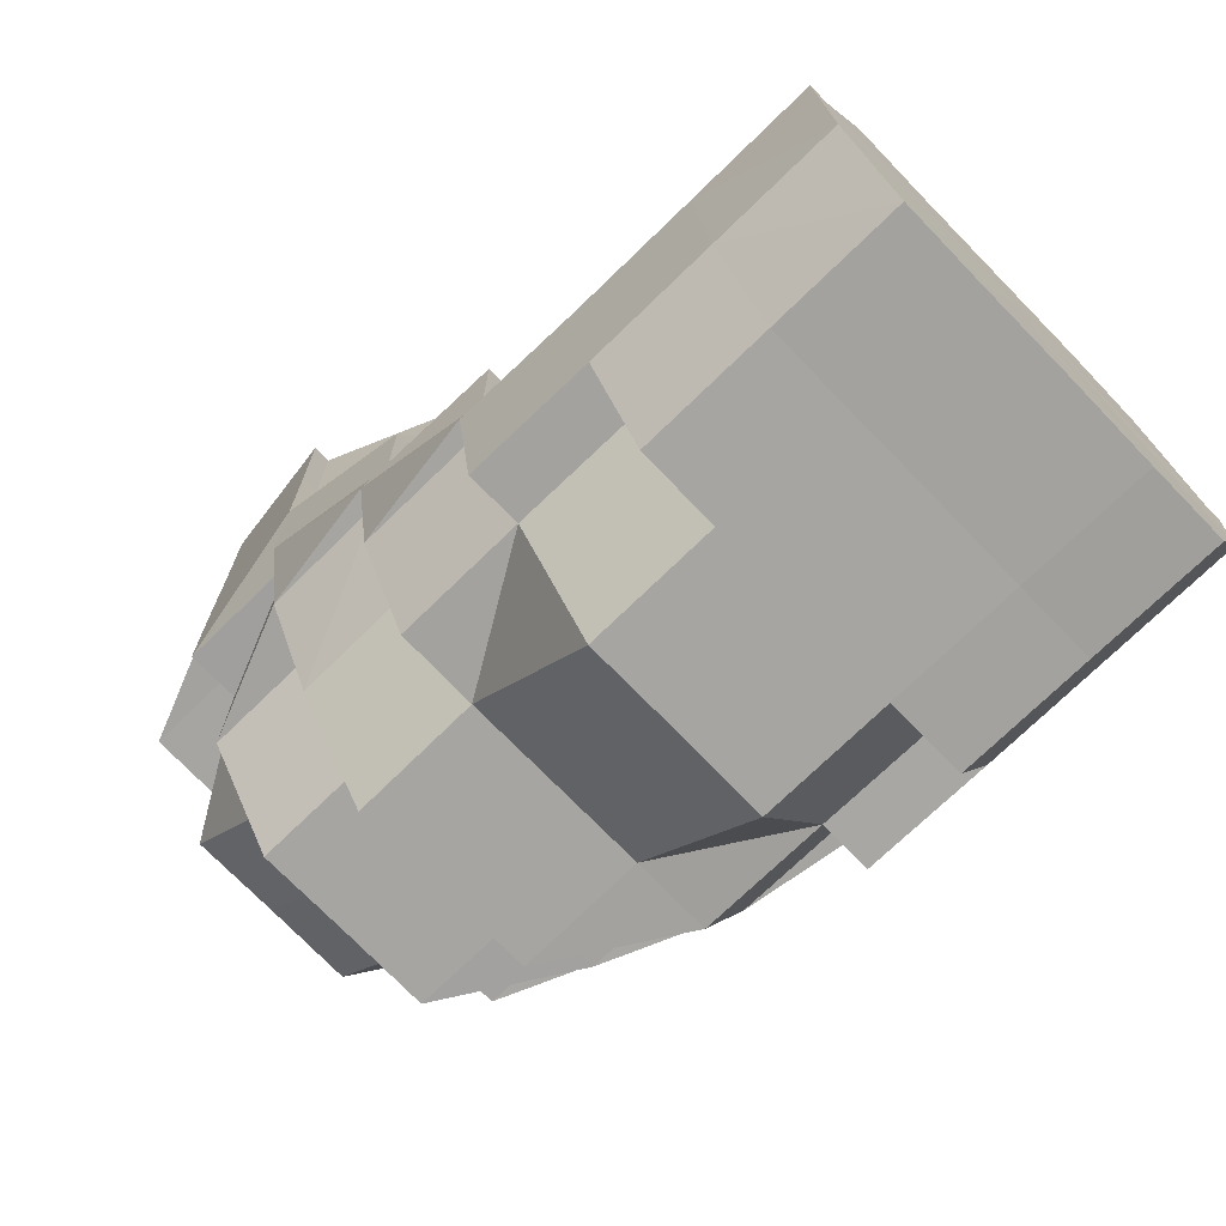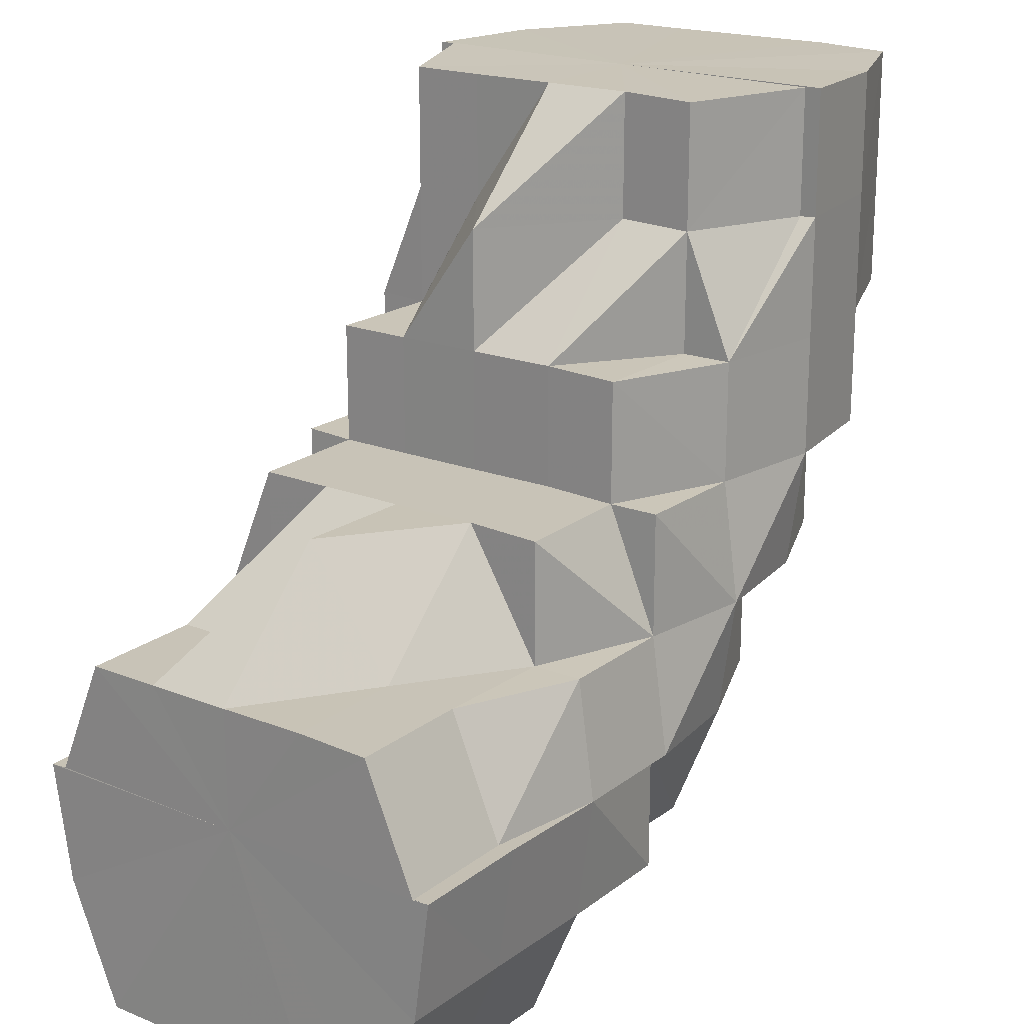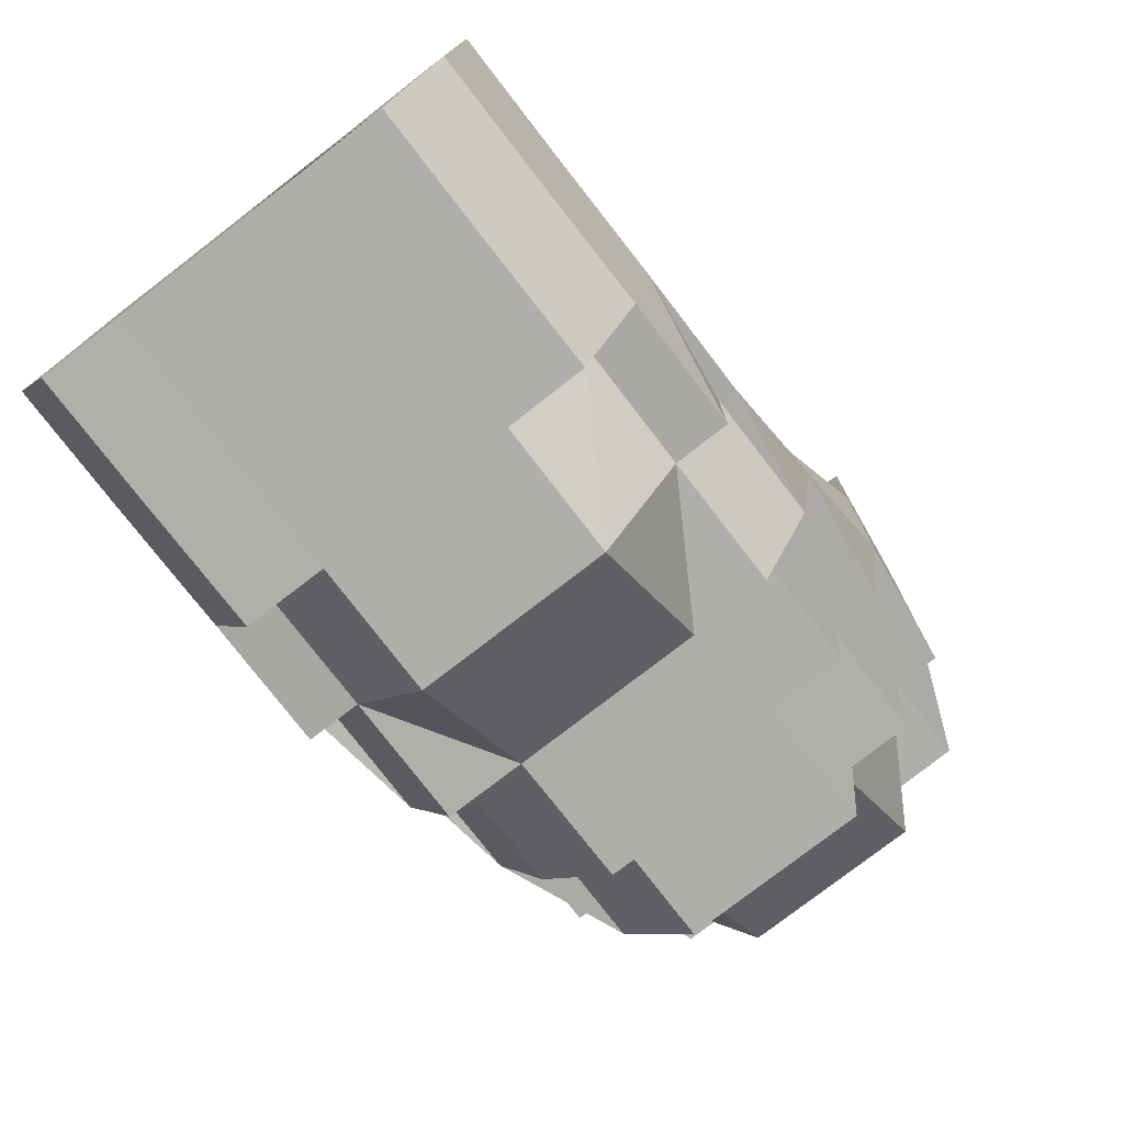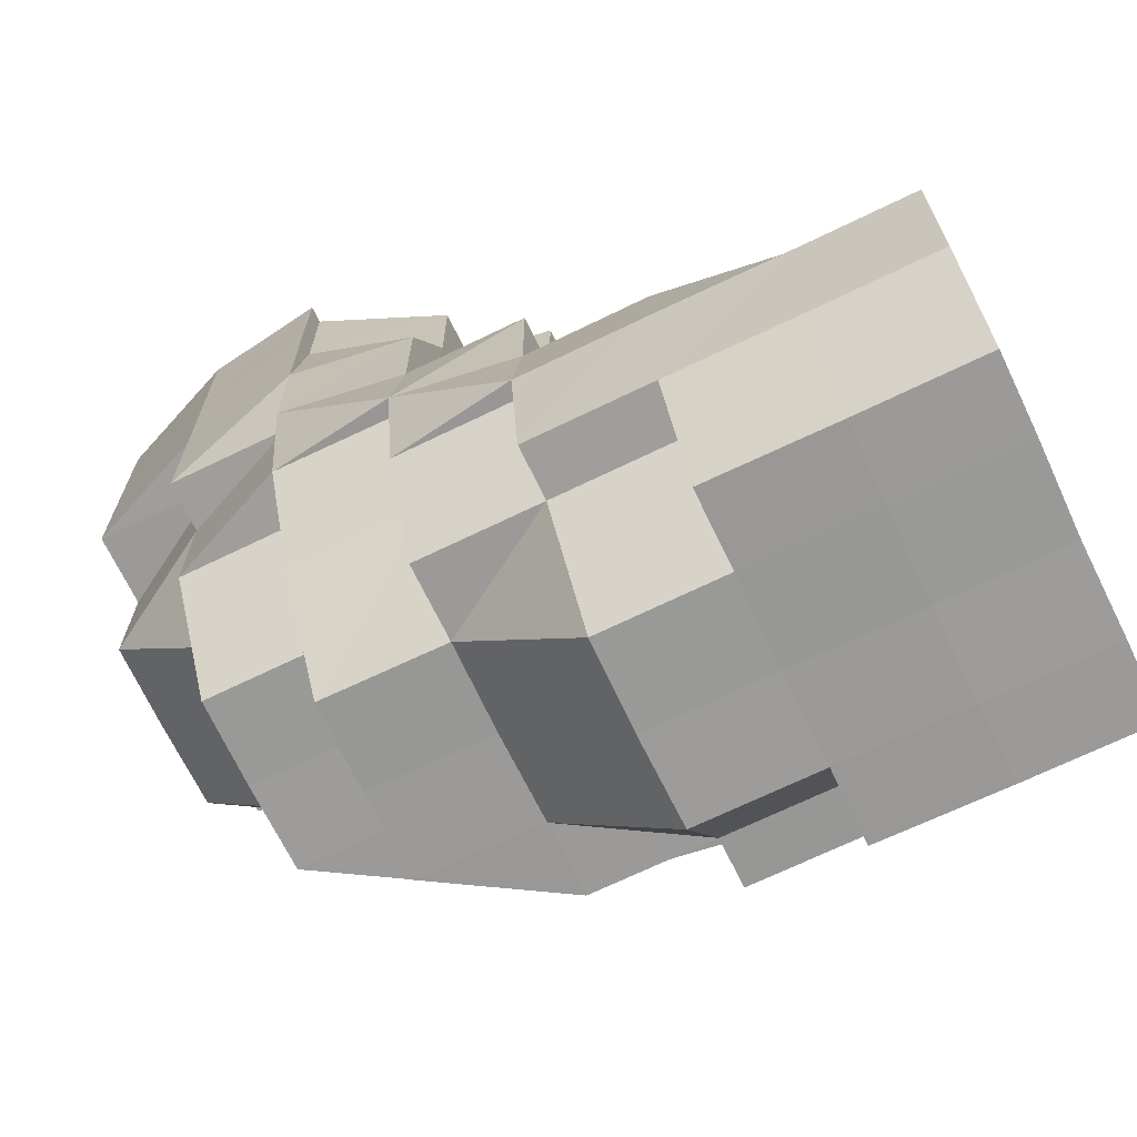
<metadata>
{"format":"obj","ext":"obj","renderer":"f3d","projection":"perspective","resolution":1024,"background":"white","views":[{"elev":-73.1,"azim":-135.9,"up":"+Y"},{"elev":19.9,"azim":-53.0,"up":"+Y"},{"elev":-77.3,"azim":-52.3,"up":"+Y"},{"elev":-69.2,"azim":-154.3,"up":"+Y"}]}
</metadata>
<code>
o 2117
v 2253 1880 20.53
v 2253 1880 20.53
v 2253 1880 20.53
v 2253 1880 20.53
v 2253 1880 20.52
v 2253 1880 20.53
v 2253 1880 20.52
v 2253 1880 20.52
v 2253 1880 20.52
v 2253 1880 20.53
v 2253 1880 20.52
v 2253 1880 20.53
v 2253 1880 20.52
v 2253 1880 20.52
v 2253 1880 20.52
v 2253 1880 20.52
v 2253 1880 20.52
v 2253 1880 20.52
v 2253 1880 20.52
v 2253 1880 20.52
v 2253 1880 20.52
v 2253 1880 20.52
v 2253 1880 20.52
v 2253 1880 20.52
v 2253 1880 20.52
v 2253 1880 20.52
v 2253 1880 20.52
v 2253 1880 20.52
v 2253 1880 20.52
v 2253 1880 20.52
v 2253 1880 20.52
v 2253 1880 20.52
v 2253 1880 20.52
v 2253 1880 20.52
v 2253 1880 20.52
v 2253 1880 20.52
v 2253 1880 20.53
v 2253 1880 20.52
v 2253 1880 20.53
v 2253 1880 20.53
v 2253 1880 20.54
v 2253 1880 20.55
v 2253 1880 20.55
v 2253 1880 20.55
v 2253 1880 20.53
v 2253 1880 20.53
v 2253 1880 20.52
v 2253 1880 20.52
v 2253 1880 20.55
v 2253 1880 20.55
v 2253 1880 20.54
v 2253 1880 20.53
v 2253 1880 20.54
v 2253 1880 20.53
v 2253 1880 20.54
v 2253 1880 20.53
v 2253 1880 20.54
v 2253 1880 20.55
v 2253 1880 20.55
v 2253 1880 20.55
v 2253 1880 20.55
v 2253 1880 20.54
v 2253 1880 20.55
v 2253 1880 20.55
v 2253 1880 20.55
v 2253 1880 20.54
v 2253 1880 20.54
v 2253 1880 20.55
v 2253 1880 20.55
v 2253 1880 20.55
v 2253 1880 20.53
v 2253 1880 20.54
v 2253 1880 20.53
v 2253 1880 20.53
v 2253 1880 20.53
v 2253 1880 20.53
v 2253 1880 20.53
v 2253 1880 20.52
v 2253 1880 20.52
v 2253 1880 20.52
v 2253 1880 20.52
v 2253 1880 20.52
v 2253 1880 20.52
v 2253 1880 20.52
v 2253 1880 20.53
v 2253 1880 20.53
v 2253 1880 20.53
v 2253 1880 20.52
v 2253 1880 20.53
v 2253 1880 20.52
v 2253 1880 20.52
v 2253 1880 20.52
v 2253 1880 20.52
v 2253 1880 20.52
v 2253 1880 20.52
v 2253 1880 20.55
v 2253 1880 20.55
v 2253 1880 20.55
v 2253 1880 20.55
v 2253 1880 20.55
v 2253 1880 20.55
v 2253 1880 20.55
v 2253 1880 20.55
v 2253 1880 20.55
v 2253 1880 20.55
v 2253 1880 20.55
v 2253 1880 20.55
v 2253 1880 20.55
v 2253 1880 20.54
v 2253 1880 20.55
v 2253 1880 20.54
v 2253 1880 20.55
v 2253 1880 20.55
v 2253 1880 20.55
v 2253 1880 20.55
v 2253 1880 20.55
v 2253 1880 20.55
v 2253 1880 20.55
v 2253 1880 20.55
v 2253 1880 20.55
v 2253 1880 20.55
v 2253 1880 20.55
v 2253 1880 20.55
v 2253 1880 20.54
v 2253 1880 20.55
v 2253 1880 20.55
v 2253 1880 20.55
v 2253 1880 20.55
v 2253 1880 20.54
v 2253 1880 20.54
v 2253 1880 20.54
v 2253 1880 20.55
v 2253 1880 20.53
v 2253 1880 20.54
v 2253 1880 20.53
v 2253 1880 20.54
v 2253 1880 20.53
v 2253 1880 20.55
v 2253 1880 20.53
v 2253 1880 20.55
v 2253 1880 20.54
v 2253 1880 20.54
v 2253 1880 20.53
v 2253 1880 20.54
v 2253 1880 20.55
v 2253 1880 20.54
v 2253 1880 20.55
v 2253 1880 20.54
v 2253 1880 20.55
v 2253 1880 20.55
v 2253 1880 20.55
v 2253 1880 20.55
v 2253 1880 20.55
v 2253 1880 20.55
v 2253 1880 20.55
v 2253 1880 20.55
v 2253 1880 20.55
v 2253 1880 20.54
v 2253 1880 20.55
v 2253 1880 20.55
v 2253 1880 20.55
v 2253 1880 20.55
v 2253 1880 20.55
v 2253 1880 20.55
v 2253 1880 20.55
v 2253 1880 20.55
v 2253 1880 20.55
v 2253 1880 20.55
v 2253 1880 20.55
v 2253 1880 20.54
v 2253 1880 20.55
v 2253 1880 20.55
v 2253 1880 20.55
v 2253 1880 20.54
v 2253 1880 20.55
v 2253 1880 20.55
v 2253 1880 20.55
v 2253 1880 20.55
v 2253 1880 20.55
v 2253 1880 20.55
v 2253 1880 20.55
v 2253 1880 20.55
v 2253 1880 20.54
v 2253 1880 20.53
v 2253 1880 20.52
v 2253 1880 20.52
v 2253 1880 20.52
v 2253 1880 20.52
v 2253 1880 20.53
v 2253 1880 20.52
v 2253 1880 20.52
v 2253 1880 20.52
v 2253 1880 20.52
v 2253 1880 20.53
v 2253 1880 20.52
v 2253 1880 20.52
v 2253 1880 20.52
v 2253 1880 20.53
v 2253 1880 20.54
v 2253 1880 20.53
v 2253 1880 20.54
v 2253 1880 20.53
v 2253 1880 20.53
v 2253 1880 20.53
v 2253 1880 20.52
v 2253 1880 20.53
v 2253 1880 20.53
v 2253 1880 20.53
v 2253 1880 20.52
v 2253 1880 20.52
v 2253 1880 20.52
v 2253 1880 20.53
v 2253 1880 20.52
v 2253 1880 20.52
v 2253 1880 20.52
v 2253 1880 20.53
v 2253 1880 20.53
v 2253 1880 20.53
v 2253 1880 20.53
v 2253 1880 20.54
v 2253 1880 20.53
v 2253 1880 20.53
v 2253 1880 20.53
v 2253 1880 20.52
v 2253 1880 20.54
v 2253 1880 20.54
v 2253 1880 20.55
v 2253 1880 20.55
v 2253 1880 20.55
v 2253 1880 20.55
v 2253 1880 20.55
v 2253 1880 20.53
v 2253 1880 20.53
v 2253 1880 20.54
v 2253 1880 20.54
v 2253 1880 20.52
v 2253 1880 20.52
v 2253 1880 20.53
v 2253 1880 20.53
v 2253 1880 20.52
v 2253 1880 20.52
v 2253 1880 20.52
v 2253 1880 20.52
v 2253 1880 20.52
v 2253 1880 20.52
v 2253 1880 20.52
v 2253 1880 20.52
v 2253 1880 20.53
v 2253 1880 20.52
v 2253 1880 20.52
v 2253 1880 20.52
v 2253 1880 20.52
v 2253 1880 20.53
v 2253 1880 20.52
v 2253 1880 20.53
v 2253 1880 20.53
v 2253 1880 20.54
v 2253 1880 20.54
v 2253 1880 20.55
v 2253 1880 20.55
v 2253 1880 20.55
v 2253 1880 20.55
v 2253 1880 20.54
v 2253 1880 20.55
v 2253 1880 20.55
v 2253 1880 20.55
v 2253 1880 20.55
v 2253 1880 20.55
v 2253 1880 20.55
v 2253 1880 20.55
v 2253 1880 20.54
v 2253 1880 20.55
v 2253 1880 20.55
v 2253 1880 20.53
v 2253 1880 20.54
v 2253 1880 20.53
v 2253 1880 20.53
v 2253 1880 20.52
v 2253 1880 20.53
v 2253 1880 20.53
v 2253 1880 20.54
v 2253 1880 20.53
v 2253 1880 20.54
v 2253 1880 20.53
v 2253 1880 20.53
v 2253 1880 20.55
v 2253 1880 20.55
v 2253 1880 20.53
v 2253 1880 20.52
v 2253 1880 20.55
v 2253 1880 20.54
v 2253 1880 20.55
v 2253 1880 20.55
v 2253 1880 20.55
v 2253 1880 20.55
v 2253 1880 20.52
v 2253 1880 20.52
v 2253 1880 20.52
v 2253 1880 20.53
v 2253 1880 20.55
v 2253 1880 20.55
v 2253 1880 20.55
v 2253 1880 20.55
v 2253 1880 20.55
v 2253 1880 20.55
v 2253 1880 20.55
v 2253 1880 20.53
v 2253 1880 20.55
v 2253 1880 20.55
v 2253 1880 20.55
v 2253 1880 20.55
v 2253 1880 20.55
v 2253 1880 20.55
v 2253 1880 20.54
v 2253 1880 20.53
v 2253 1880 20.53
v 2253 1880 20.52
v 2253 1880 20.52
v 2253 1880 20.52
v 2253 1880 20.52
v 2253 1880 20.52
v 2253 1880 20.52
v 2253 1880 20.52
v 2253 1880 20.52
v 2253 1880 20.52
v 2253 1880 20.52
v 2253 1880 20.52
v 2253 1880 20.52
v 2253 1880 20.52
v 2253 1880 20.52
v 2253 1880 20.52
v 2253 1880 20.53
v 2253 1880 20.52
v 2253 1880 20.53
v 2253 1880 20.52
v 2253 1880 20.52
v 2253 1880 20.52
v 2253 1880 20.52
v 2253 1880 20.52
v 2253 1880 20.52
v 2253 1880 20.52
v 2253 1880 20.52
v 2253 1880 20.52
v 2253 1880 20.52
v 2253 1880 20.52
v 2253 1880 20.52
v 2253 1880 20.52
v 2253 1880 20.52
v 2253 1880 20.53
v 2253 1880 20.52
v 2253 1880 20.53
v 2253 1880 20.52
v 2253 1880 20.52
v 2253 1880 20.52
v 2253 1880 20.52
v 2253 1880 20.52
v 2253 1880 20.52
v 2253 1880 20.52
v 2253 1880 20.52
v 2253 1880 20.52
v 2253 1880 20.52
v 2253 1880 20.52
v 2253 1880 20.52
v 2253 1880 20.52
v 2253 1880 20.52
v 2253 1880 20.52
v 2253 1880 20.53
v 2253 1880 20.52
v 2253 1880 20.52
v 2253 1880 20.52
v 2253 1880 20.52
v 2253 1880 20.53
v 2253 1880 20.53
v 2253 1880 20.52
v 2253 1880 20.53
v 2253 1880 20.53
v 2253 1880 20.53
v 2253 1880 20.54
v 2253 1880 20.53
v 2253 1880 20.54
v 2253 1880 20.55
v 2253 1880 20.55
v 2253 1880 20.55
v 2253 1880 20.55
v 2253 1880 20.55
v 2253 1880 20.54
v 2253 1880 20.55
v 2253 1880 20.54
v 2253 1880 20.55
v 2253 1880 20.54
v 2253 1880 20.55
v 2253 1880 20.55
v 2253 1880 20.55
v 2253 1880 20.55
v 2253 1880 20.55
v 2253 1880 20.53
v 2253 1880 20.53
v 2253 1880 20.54
v 2253 1880 20.54
v 2253 1880 20.55
v 2253 1880 20.53
v 2253 1880 20.53
v 2253 1880 20.52
v 2253 1880 20.52
v 2253 1880 20.52
v 2253 1880 20.55
v 2253 1880 20.55
v 2253 1880 20.55
v 2253 1880 20.55
v 2253 1880 20.52
v 2253 1880 20.52
v 2253 1880 20.52
v 2253 1880 20.52
v 2253 1880 20.52
v 2253 1880 20.52
v 2253 1880 20.52
v 2253 1880 20.52
v 2253 1880 20.52
v 2253 1880 20.52
v 2253 1880 20.52
v 2253 1880 20.52
v 2253 1880 20.54
v 2253 1880 20.55
v 2253 1880 20.55
v 2253 1880 20.55
v 2253 1880 20.55
v 2253 1880 20.52
v 2253 1880 20.52
v 2253 1880 20.52
v 2253 1880 20.55
v 2253 1880 20.55
v 2253 1880 20.55
v 2253 1880 20.52
v 2253 1880 20.52
v 2253 1880 20.52
v 2253 1880 20.52
v 2253 1880 20.52
v 2253 1880 20.55
v 2253 1880 20.55
v 2253 1880 20.55
v 2253 1880 20.55
v 2253 1880 20.55
v 2253 1880 20.55
v 2253 1880 20.55
v 2253 1880 20.55
v 2253 1880 20.55
v 2253 1880 20.55
v 2253 1880 20.55
v 2253 1880 20.52
v 2253 1880 20.52
v 2253 1880 20.52
v 2253 1880 20.55
v 2253 1880 20.55
v 2253 1880 20.54
v 2253 1880 20.52
v 2253 1880 20.52
v 2253 1880 20.52
v 2253 1880 20.52
v 2253 1880 20.53
v 2253 1880 20.55
v 2253 1880 20.55
v 2253 1880 20.55
v 2253 1880 20.55
v 2253 1880 20.55
v 2253 1880 20.55
v 2253 1880 20.55
v 2253 1880 20.55
v 2253 1880 20.55
v 2253 1880 20.55
v 2253 1880 20.55
v 2253 1880 20.55
v 2253 1880 20.55
v 2253 1880 20.55
v 2253 1880 20.53
v 2253 1880 20.52
v 2253 1880 20.52
v 2253 1880 20.52
v 2253 1880 20.52
v 2253 1880 20.55
v 2253 1880 20.55
v 2253 1880 20.55
v 2253 1880 20.55
v 2253 1880 20.54
f 1 2 3
f 3 4 5
f 2 4 6
f 5 7 8
f 4 7 9
f 10 11 7
f 4 12 7
f 8 13 14
f 11 15 13
f 7 13 16
f 7 17 13
f 15 18 19
f 18 20 21
f 22 20 23
f 24 21 25
f 13 25 26
f 13 24 27
f 27 28 29
f 30 31 29
f 31 32 33
f 34 28 35
f 36 30 37
f 38 36 37
f 39 38 37
f 40 39 37
f 41 40 37
f 42 41 37
f 43 42 37
f 44 43 37
f 45 46 37
f 47 45 37
f 48 47 37
f 49 50 37
f 51 49 37
f 52 53 37
f 52 54 53
f 54 55 53
f 56 54 52
f 57 55 58
f 58 59 60
f 55 59 61
f 62 63 59
f 59 64 65
f 55 66 59
f 66 67 68
f 69 68 70
f 71 72 66
f 73 66 55
f 74 71 73
f 73 75 66
f 54 73 55
f 76 73 54
f 76 77 73
f 78 74 76
f 56 76 54
f 79 78 80
f 81 80 82
f 83 76 56
f 83 84 85
f 86 56 87
f 88 83 56
f 35 88 86
f 88 56 89
f 90 83 88
f 28 90 88
f 28 88 91
f 92 90 93
f 94 95 90
f 59 96 97
f 97 96 98
f 59 99 96
f 96 65 100
f 96 100 101
f 99 102 103
f 102 104 103
f 99 103 105
f 106 102 107
f 107 105 108
f 109 110 106
f 111 112 110
f 105 113 114
f 105 114 115
f 116 105 117
f 116 117 118
f 116 118 119
f 118 117 120
f 118 120 121
f 122 118 123
f 123 120 124
f 125 126 122
f 127 128 120
f 124 129 1
f 128 130 129
f 120 129 131
f 120 132 129
f 129 2 133
f 129 134 2
f 134 135 2
f 2 135 4
f 135 12 4
f 134 136 135
f 135 137 12
f 136 137 135
f 138 136 134
f 137 139 12
f 138 140 141
f 136 142 137
f 138 142 136
f 142 143 137
f 137 143 139
f 142 144 143
f 145 144 146
f 147 138 148
f 149 150 138
f 151 152 147
f 152 153 154
f 151 155 156
f 156 157 158
f 159 149 160
f 160 161 162
f 159 163 164
f 164 165 166
f 161 167 168
f 169 168 170
f 171 172 169
f 172 173 174
f 175 176 173
f 177 178 171
f 177 179 180
f 180 181 145
f 181 182 183
f 184 185 186
f 186 187 188
f 189 139 190
f 190 191 192
f 139 191 193
f 139 194 191
f 194 195 191
f 143 194 139
f 196 195 197
f 143 198 194
f 199 200 198
f 201 202 143
f 202 203 194
f 194 204 205
f 200 206 207
f 207 208 209
f 210 209 211
f 212 213 210
f 214 215 211
f 216 217 215
f 218 219 216
f 220 218 221
f 222 221 212
f 223 224 214
f 225 226 222
f 227 226 225
f 228 229 227
f 228 230 231
f 232 233 223
f 234 235 232
f 231 235 234
f 224 236 237
f 238 239 236
f 240 237 241
f 242 243 240
f 244 245 241
f 246 247 245
f 248 246 242
f 249 250 244
f 251 252 250
f 253 254 249
f 255 256 248
f 257 258 255
f 259 258 257
f 258 256 233
f 260 261 259
f 262 261 260
f 258 263 256
f 264 263 258
f 265 264 258
f 264 266 263
f 267 268 265
f 269 270 264
f 270 271 263
f 272 269 273
f 263 274 256
f 263 275 274
f 256 274 276
f 256 276 238
f 274 277 276
f 276 277 278
f 275 279 274
f 274 279 277
f 279 280 277
f 277 280 278
f 275 281 279
f 279 282 280
f 281 282 279
f 281 283 282
f 282 284 280
f 282 285 284
f 286 281 275
f 286 287 281
f 288 284 289
f 290 286 291
f 292 293 290
f 293 286 294
f 293 295 286
f 289 296 297
f 284 296 298
f 284 299 296
f 300 293 301
f 302 303 301
f 303 304 293
f 304 305 293
f 305 306 286
f 304 305 307
f 305 306 307
f 308 309 300
f 309 310 311
f 312 311 313
f 306 314 281
f 306 314 307
f 314 315 282
f 314 315 307
f 315 316 284
f 315 316 307
f 316 317 307
f 316 317 296
f 317 318 307
f 317 318 319
f 296 320 319
f 296 319 321
f 321 319 322
f 319 323 322
f 321 322 324
f 318 325 307
f 318 326 327
f 324 327 328
f 329 328 330
f 331 330 332
f 333 331 334
f 335 324 336
f 337 338 335
f 339 340 324
f 341 339 342
f 342 343 344
f 345 346 343
f 347 348 344
f 349 345 278
f 350 278 347
f 351 278 350
f 352 324 353
f 352 353 329
f 354 352 329
f 355 354 356
f 355 357 358
f 354 359 357
f 354 360 359
f 353 361 362
f 363 325 361
f 364 361 365
f 365 362 366
f 366 362 367
f 361 368 362
f 369 368 361
f 370 371 362
f 370 371 307
f 371 372 307
f 371 372 373
f 362 374 373
f 372 375 307
f 362 373 376
f 372 375 377
f 375 378 307
f 373 379 377
f 375 378 380
f 378 381 307
f 381 382 307
f 381 382 308
f 378 381 383
f 383 384 308
f 383 308 385
f 380 386 383
f 387 383 385
f 380 383 387
f 388 387 389
f 390 380 387
f 385 391 392
f 385 392 393
f 394 393 395
f 377 380 390
f 377 396 380
f 397 377 390
f 373 377 397
f 397 390 398
f 376 373 397
f 376 397 75
f 399 390 400
f 401 397 399
f 402 376 401
f 403 376 402
f 404 405 403
f 400 406 407
f 406 408 409
f 410 411 412
f 197 413 414
f 415 416 413
f 417 418 415
f 419 420 421
f 422 423 424
f 424 425 426
f 427 428 429
f 430 431 432
f 433 434 435
f 436 437 435
f 438 439 440
f 438 441 442
f 443 444 104
f 444 445 104
f 445 446 447
f 448 447 104
f 449 450 451
f 452 453 454
f 455 456 457
f 457 458 459
f 460 461 462
f 463 464 465
f 466 467 468
f 469 470 467
f 471 472 473
f 474 475 476
f 476 477 478
f 479 480 481
f 481 482 483

</code>
